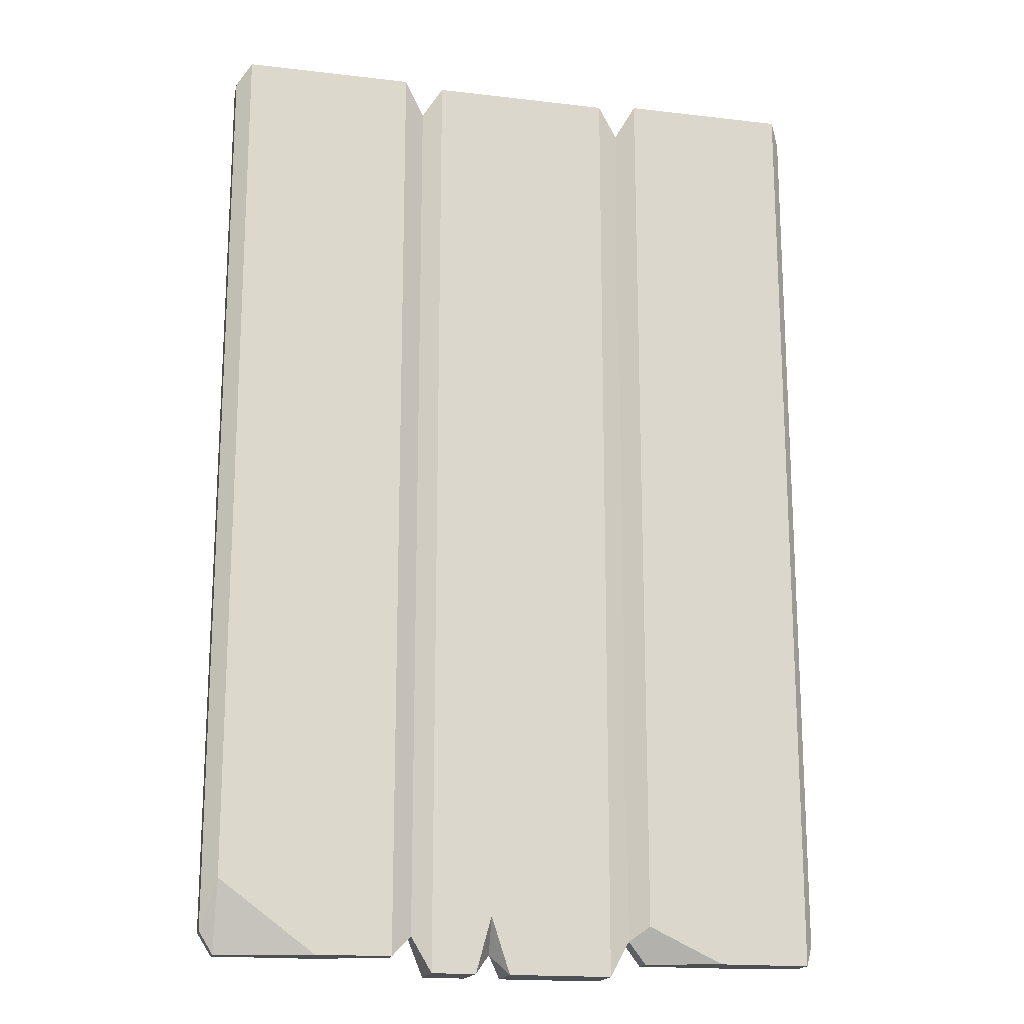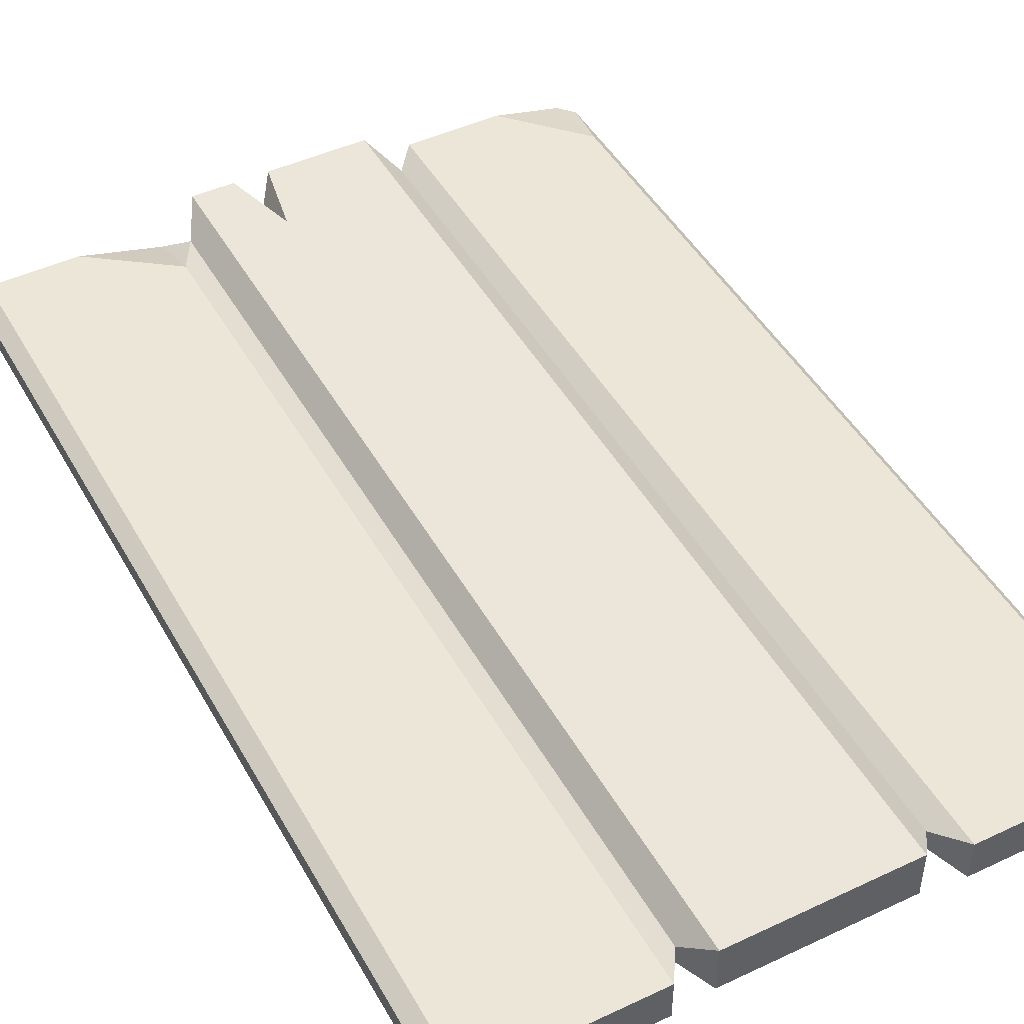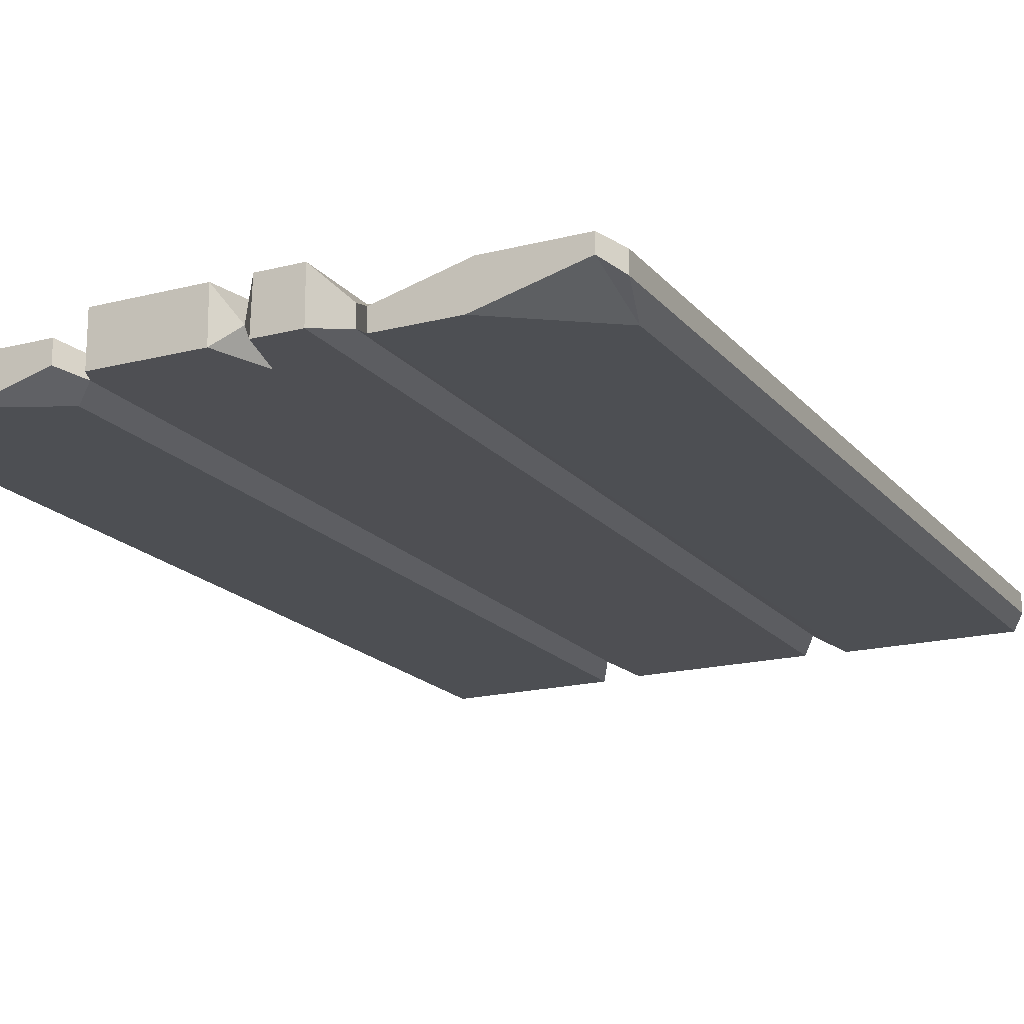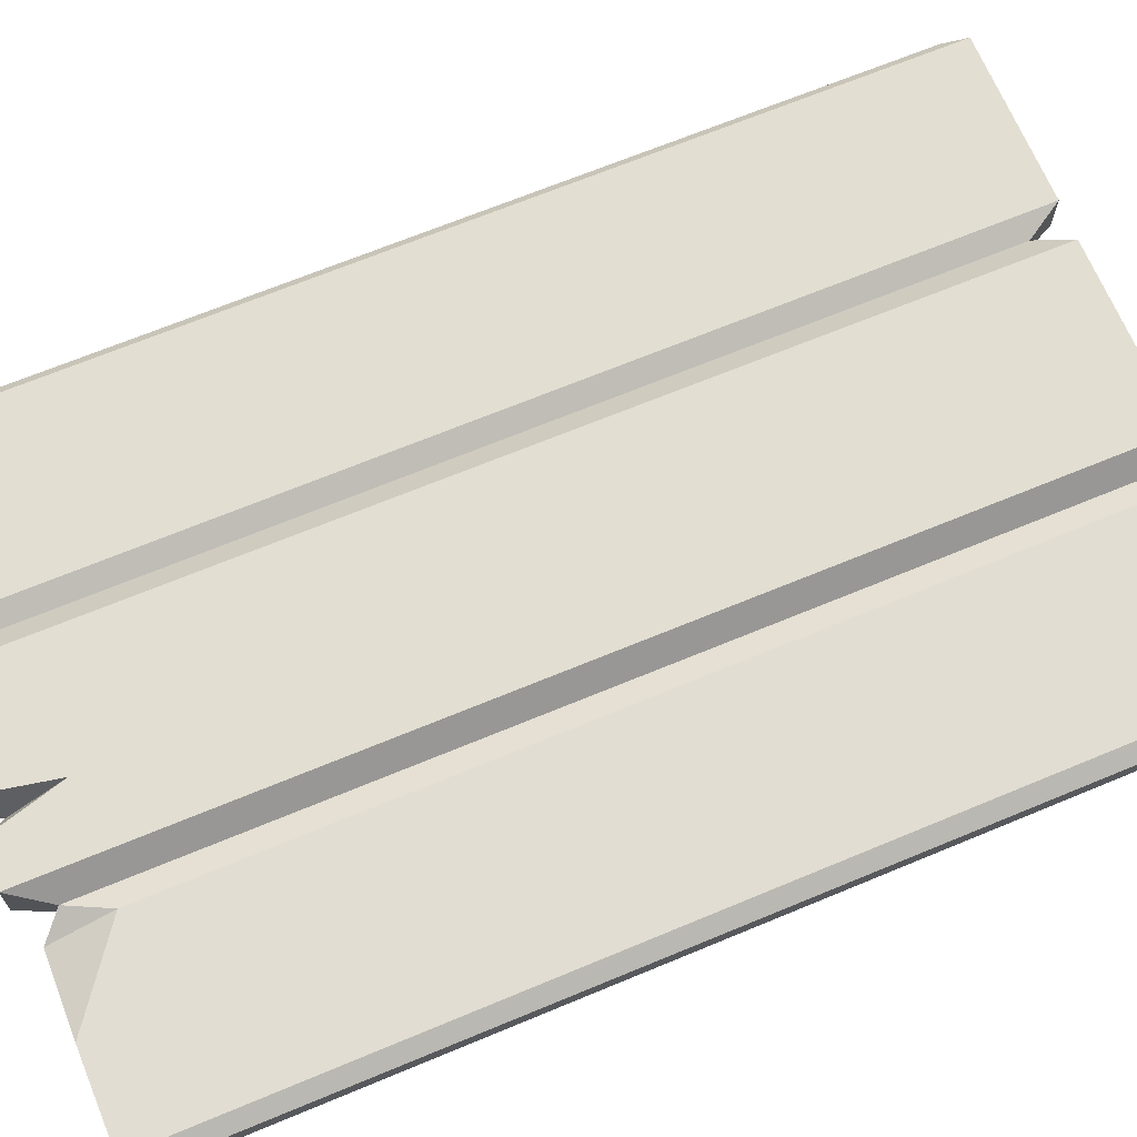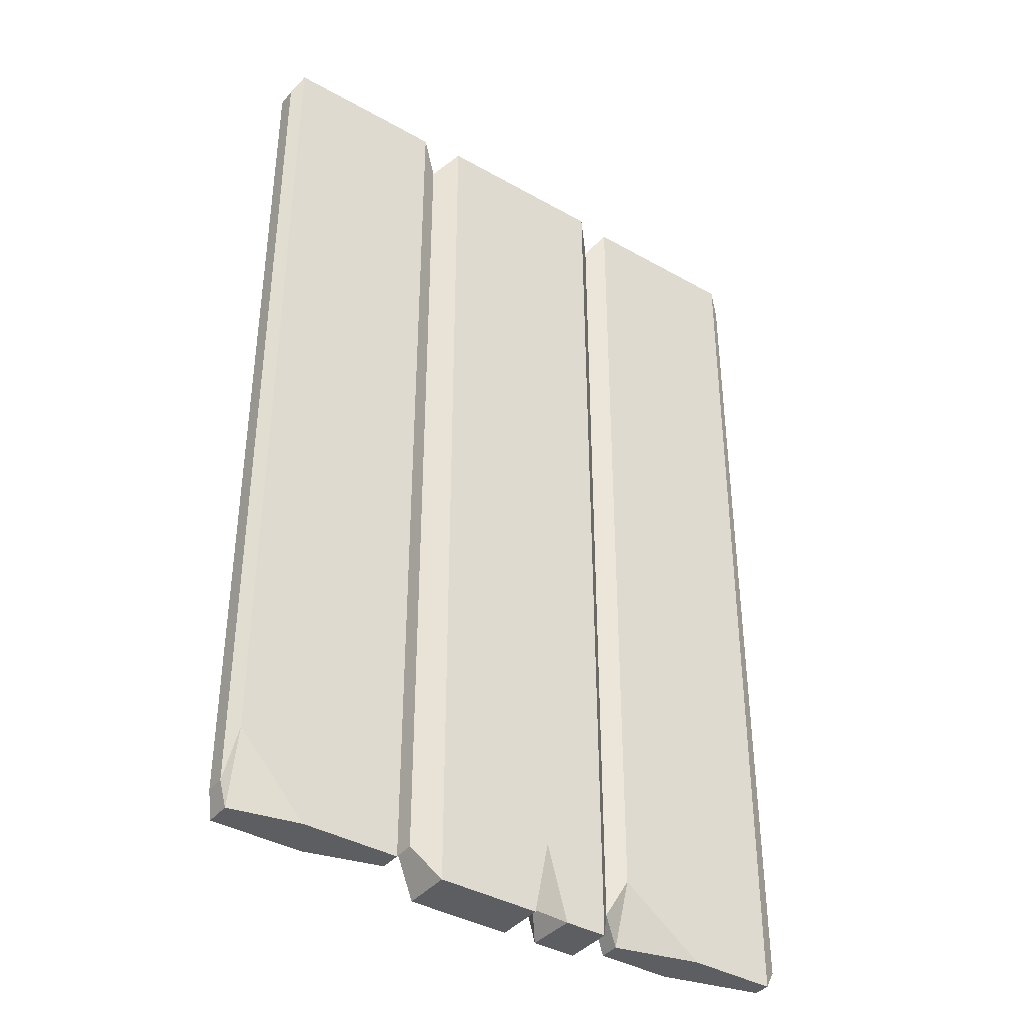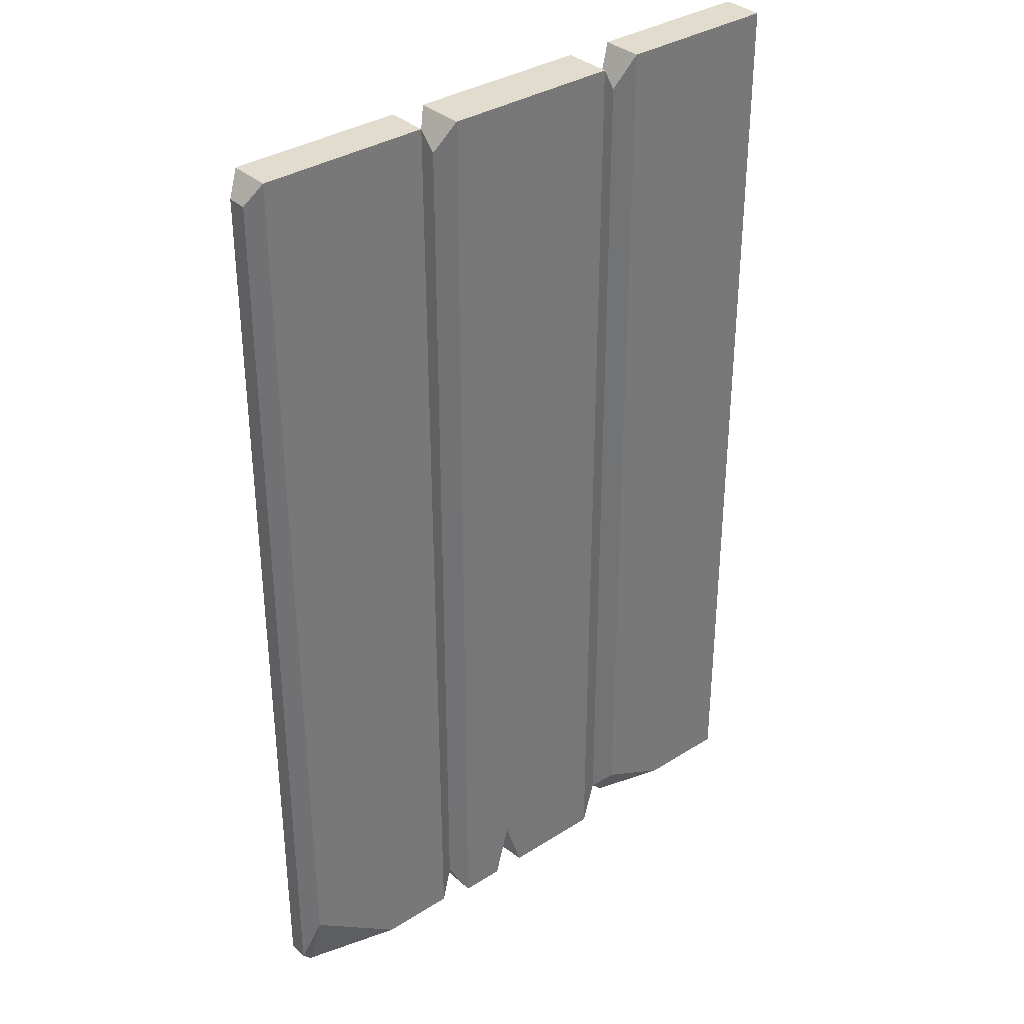
<metadata>
{"format":"obj","ext":"obj","renderer":"f3d","projection":"perspective","resolution":1024,"background":"white","views":[{"elev":-17.7,"azim":166.9,"up":"+Y"},{"elev":46.5,"azim":151.9,"up":"+Z"},{"elev":-18.0,"azim":26.7,"up":"+Z"},{"elev":68.0,"azim":67.4,"up":"+Z"},{"elev":-39.2,"azim":-35.3,"up":"+Y"},{"elev":34.7,"azim":139.7,"up":"+Y"}]}
</metadata>
<code>
v 15.68 94.77 0.07927
v 80.26 94.77 0.07927
v 15.68 94.77 2.09
v 80.26 94.77 2.09
v 15.68 189.2 2.09
v 80.26 189.2 2.09
v 15.68 189.2 0.07927
v 80.26 189.2 0.07927
v 33.8 92.56 0.8832
v 33.8 191.4 -1.06
v 33.8 191.4 3.23
v 33.8 92.56 3.111
v 58.82 94.77 0.07927
v 58.82 94.77 2.09
v 58.82 187.9 2.09
v 58.82 187.9 0.07927
v 35.79 94.77 0.07927
v 35.79 187.9 0.07927
v 35.79 187.9 2.09
v 35.79 94.77 2.09
v 61.03 92.56 -1.48
v 61.03 92.56 0.5983
v 61.03 191.4 3.23
v 61.03 191.4 -1.06
v 56.82 91.04 -0.86
v 56.82 91.04 4.235
v 56.82 190.9 4.035
v 56.82 190.9 -1.06
v 38.05 91.04 -0.86
v 38.05 190.9 -1.06
v 38.05 190.9 4.035
v 38.05 91.04 4.235
v 16.68 92.56 -1.178
v 16.68 191.4 -1.06
v 16.68 191.4 3.23
v 16.68 92.56 1.518
v 78.73 92.56 1.079
v 78.73 92.56 2.81
v 78.73 191.4 3.23
v 78.73 191.4 -1.06
v 48.66 91.04 4.235
v 52.4 91.04 4.235
v 48.7 91.04 -0.86
v 52.25 91.04 -0.86
v 50.2 98.85 4.214
v 50.63 96.91 -0.8759
v 16.68 100.3 3.124
v 23.78 92.56 3.111
v 78.73 99.9 -1.438
v 68.82 92.56 -1.48
v 61.03 98.85 2.846
v 69.54 92.56 2.81
v 33.8 96.23 -1.173
v 26.09 92.56 -1.178
v 50.44 93.17 1.316
f 42 44 25 26
f 31 45 27
f 30 31 27 28
f 46 28 25 44
f 2 8 6 4
f 7 1 3 5
f 33 34 10 53 54
f 34 35 11 10
f 35 47 48 12 11
f 48 36 33 54 9 12
f 14 13 21 22
f 15 14 51 23
f 16 15 23 24
f 13 16 24 21
f 17 53 10 18
f 10 11 19 18
f 11 12 20 19
f 12 9 17 20
f 52 22 21 50 37 38
f 23 51 52 38 39
f 24 23 39 40
f 21 24 40 49 50
f 26 25 13 14
f 27 26 14 15
f 28 27 15 16
f 25 28 16 13
f 17 18 30 29
f 18 19 31 30
f 19 20 32 31
f 20 17 29 32
f 7 34 33 1
f 5 35 34 7
f 3 47 35 5
f 1 33 36 3
f 38 37 2 4
f 39 38 4 6
f 40 39 6 8
f 2 49 40 8
f 32 29 43 41
f 41 55 45
f 29 30 46 43
f 46 30 28
f 45 55 42
f 27 45 42 26
f 31 32 41 45
f 3 36 47
f 48 47 36
f 37 49 2
f 50 49 37
f 51 14 22
f 52 51 22
f 9 53 17
f 54 53 9
f 55 43 46
f 44 55 46
f 42 55 44
f 41 43 55

</code>
